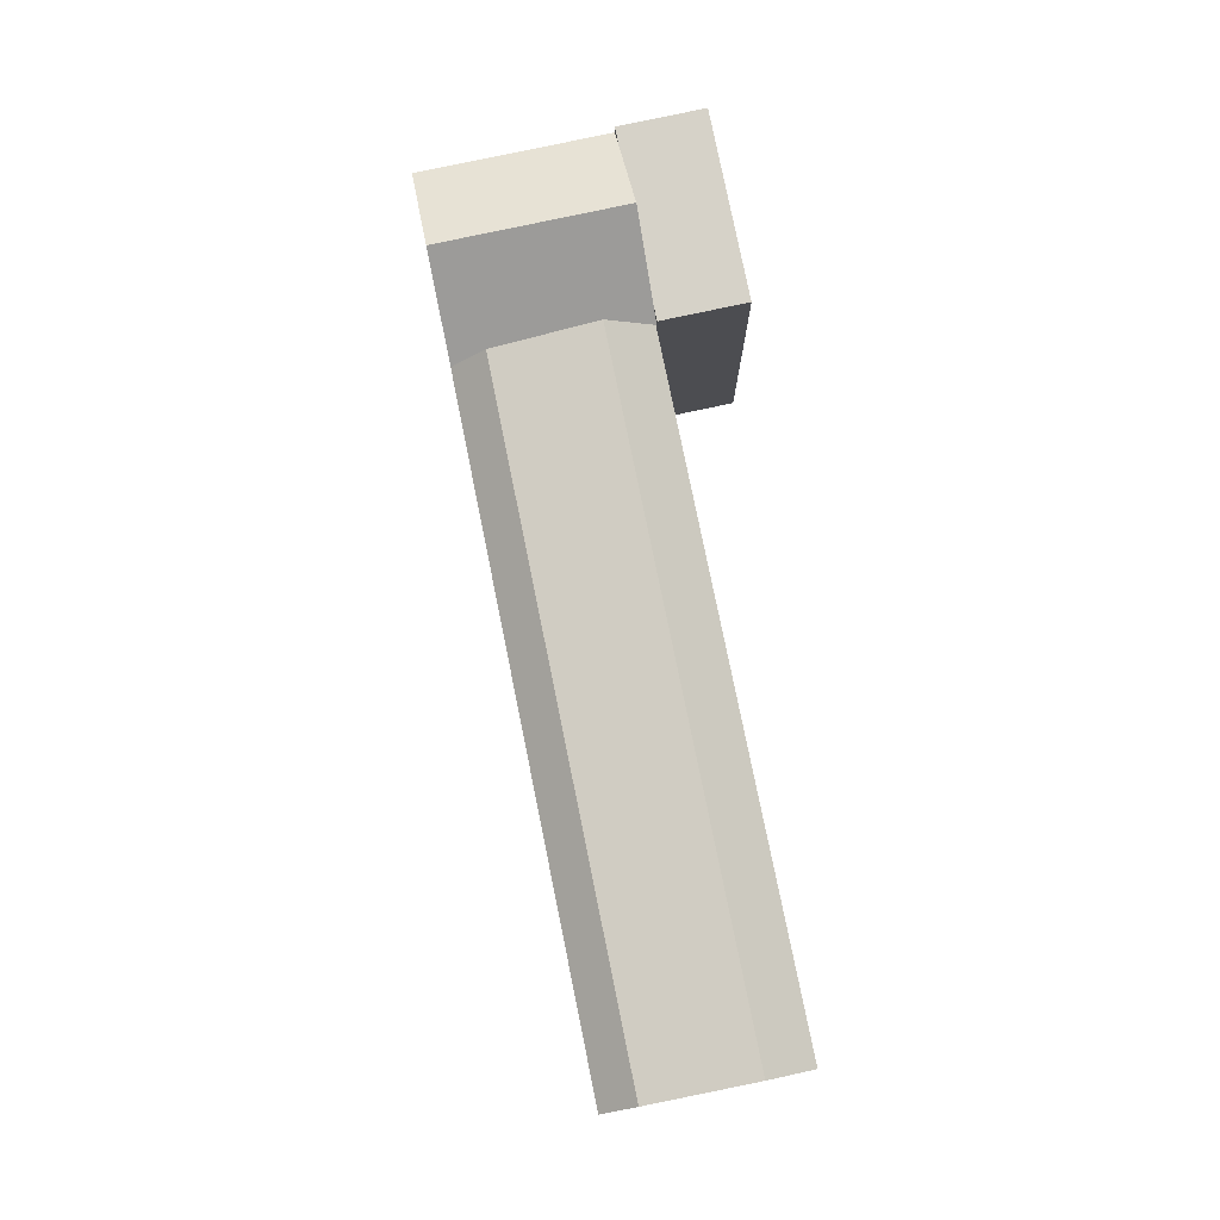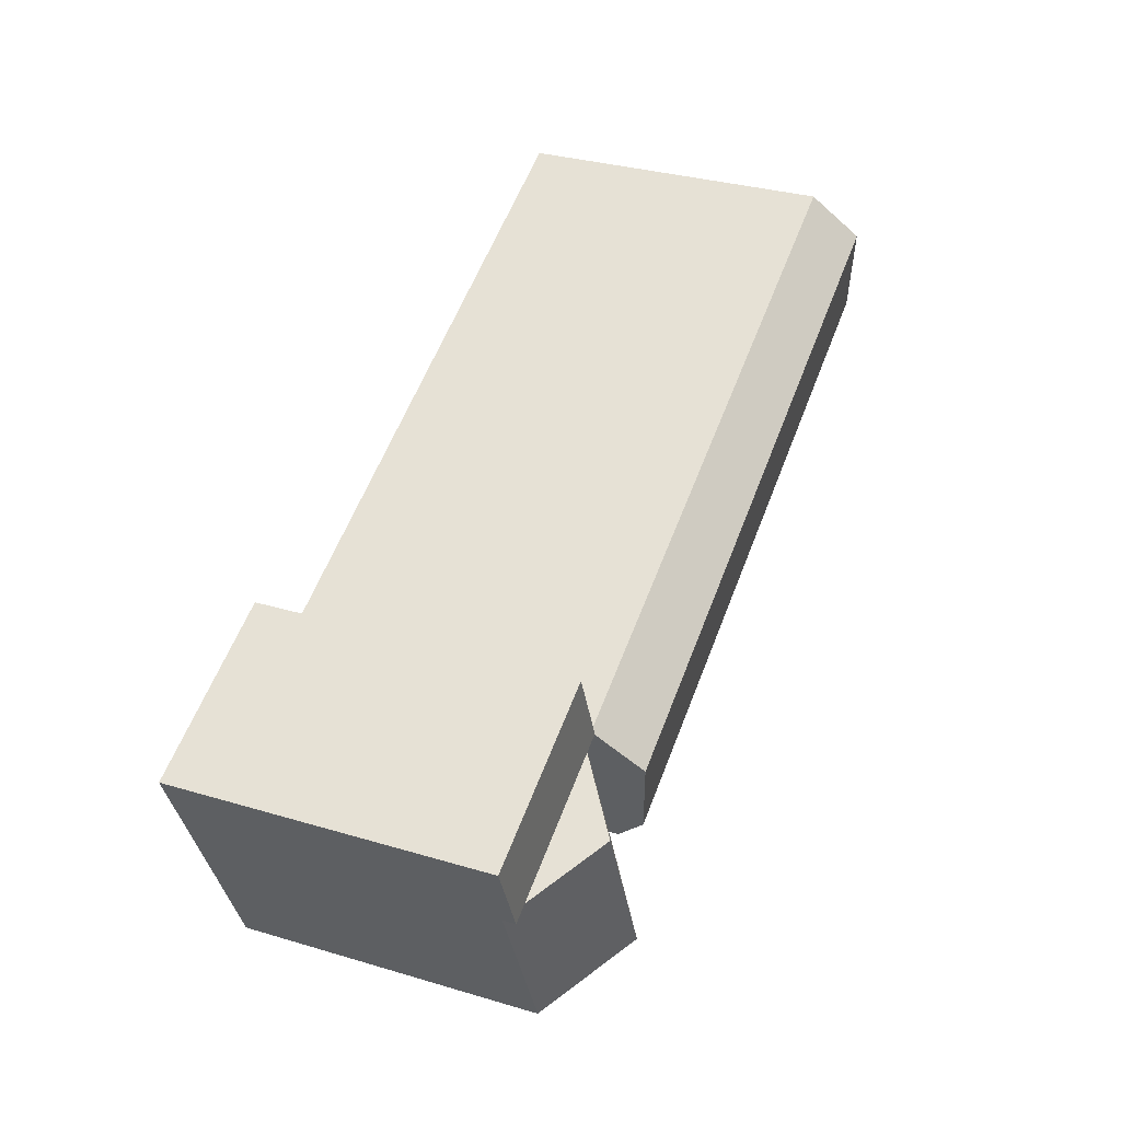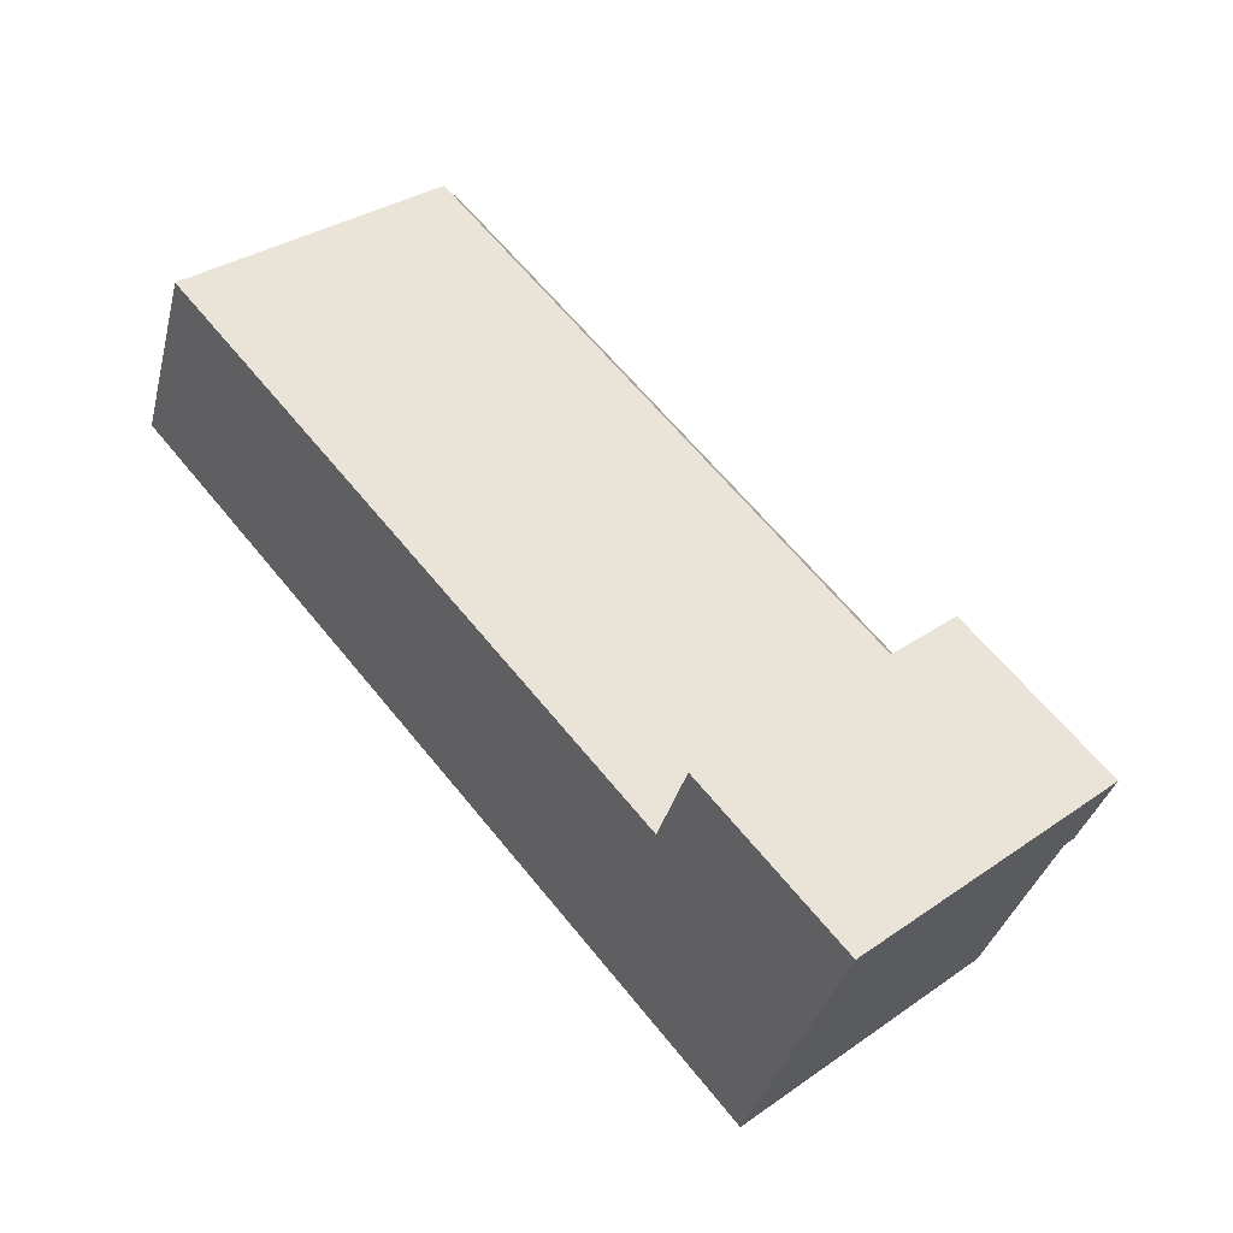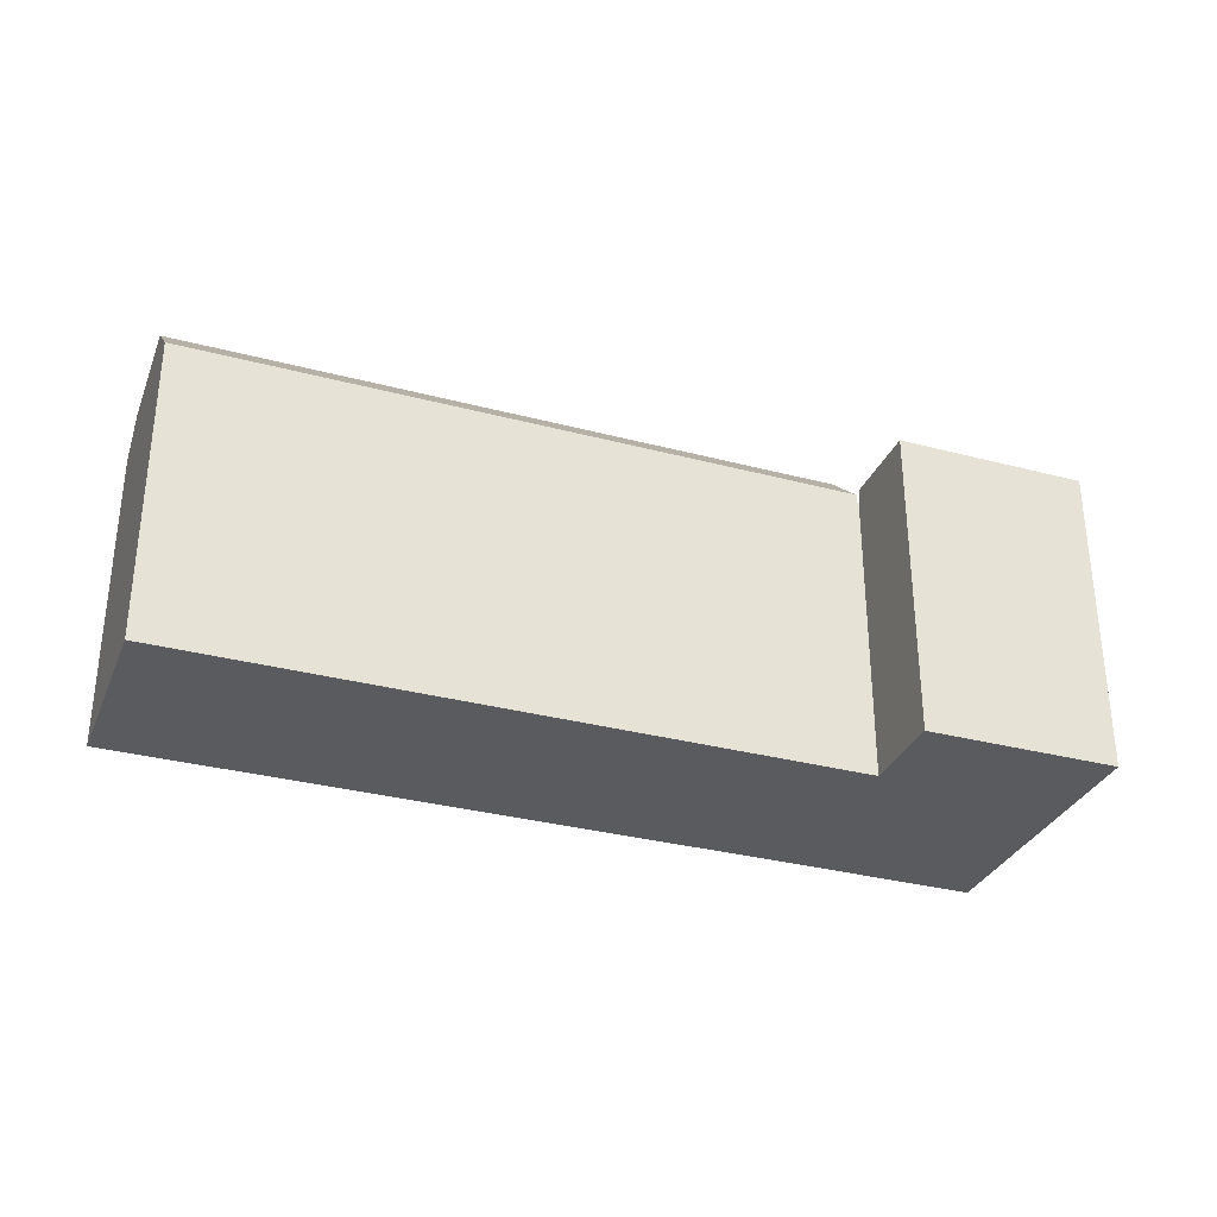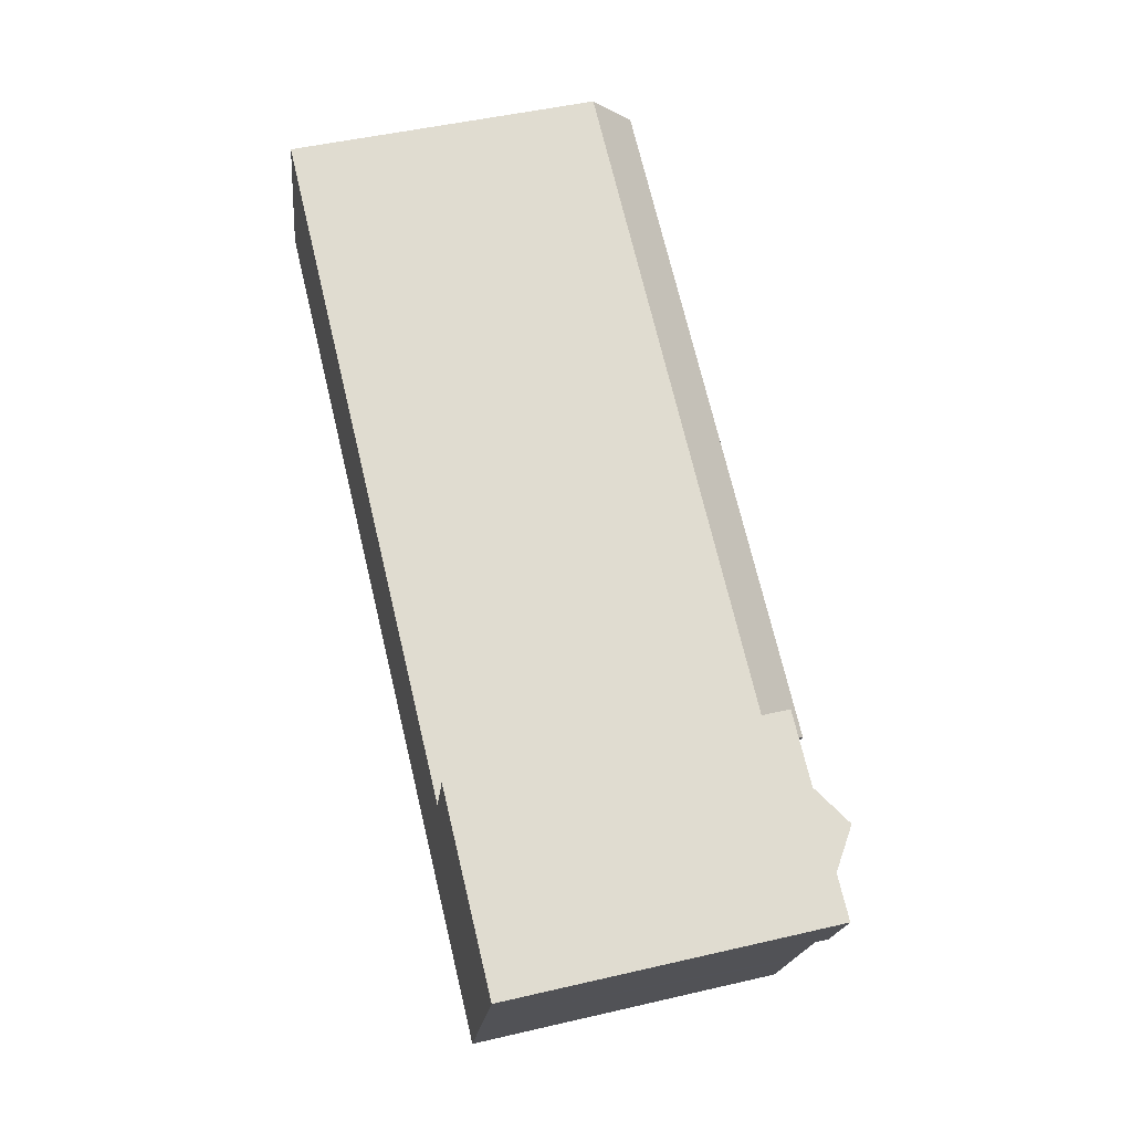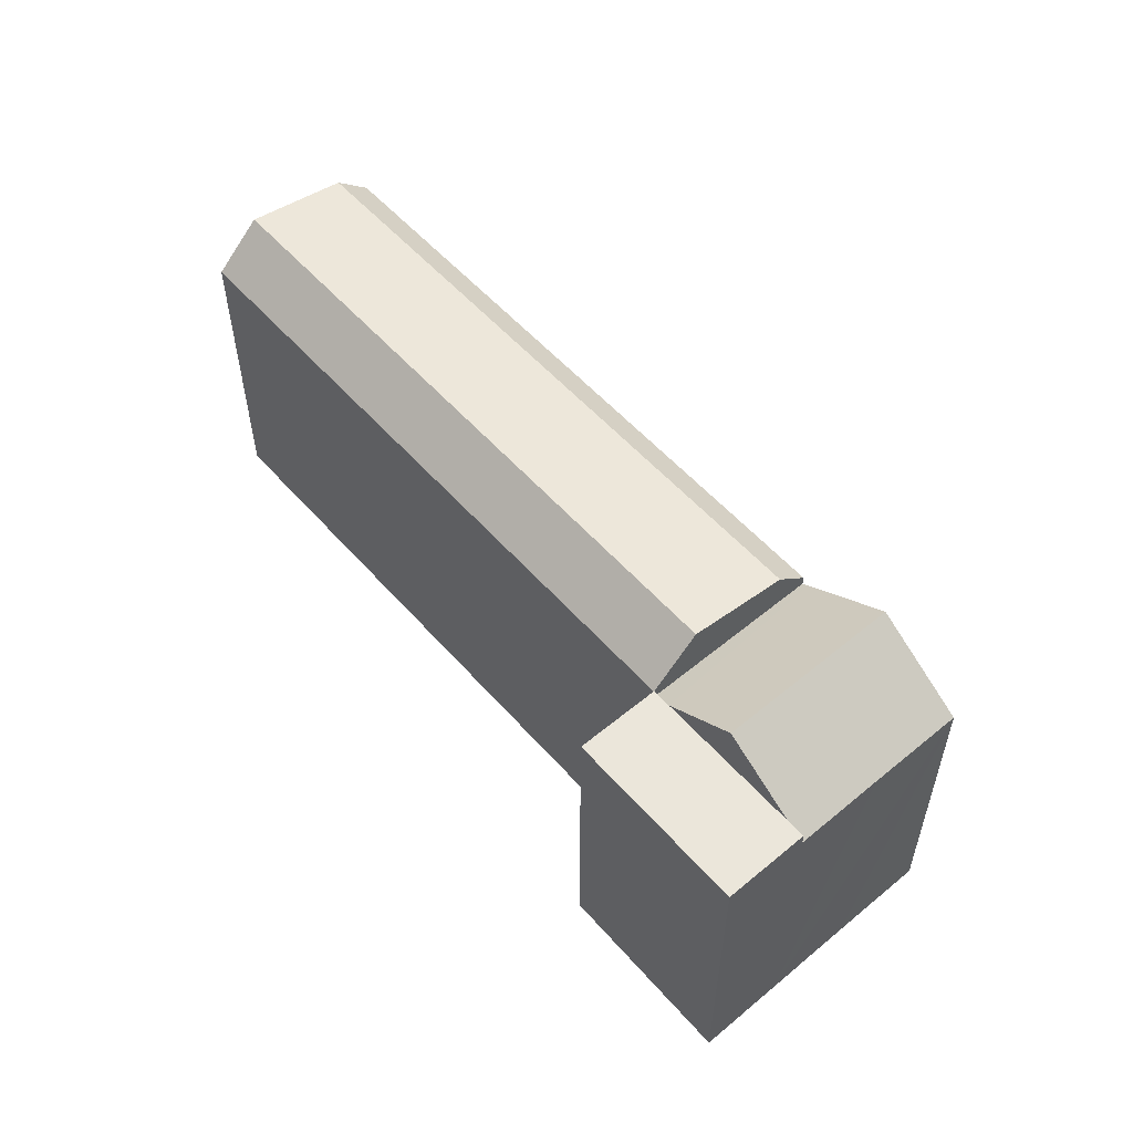
<metadata>
{"format":"obj","ext":"obj","renderer":"f3d","projection":"perspective","resolution":1024,"background":"white","views":[{"elev":78.3,"azim":-79.3,"up":"+Y"},{"elev":33.1,"azim":112.2,"up":"+Z"},{"elev":34.2,"azim":47.3,"up":"+Z"},{"elev":-32.4,"azim":2.0,"up":"+Y"},{"elev":48.8,"azim":75.5,"up":"+Z"},{"elev":54.8,"azim":71.7,"up":"+Y"}]}
</metadata>
<code>
v  45.18 19.31 0.136
v  44.21 19.31 -5.302
v  43.08 19.31 -4.842
v  48.57 19.31 -7.083
v  55.59 19.31 -4.09
v  52.93 19.31 -8.864
v  54.05 19.31 -9.322
v  54.22 19.31 -8.908
v  56.16 19.31 -4.321
v  45.18 -8.328e-18 0.136
v  56.16 2.646e-16 -4.321
v  55.59 2.504e-16 -4.09
v  54.05 5.708e-16 -9.322
v  54.22 5.455e-16 -8.908
v  43.08 2.965e-16 -4.842
v  52.93 5.428e-16 -8.864
v  44.21 3.247e-16 -5.302
v  48.57 4.337e-16 -7.083
v  41.78 21.81 -7.661
v  4.42 19.05 10.83
v  42.95 19.03 -4.889
v  3.291 21.81 8.066
v  39.22 20.86 -13.73
v  0.801 20.86 1.963
v  38.41 19.05 -15.67
v  0 19.03 1.165e-15
v  4.42 -6.633e-16 10.83
v  0 0 0
v  0.801 -1.202e-16 1.963
v  3.291 -4.939e-16 8.066
v  42.95 2.994e-16 -4.889
v  39.22 8.41e-16 -13.73
v  38.41 9.596e-16 -15.67
v  41.78 4.691e-16 -7.661
v  44.58 21.93 -18.2
v  51.48 18.53 -15.4
v  49.46 18.53 -20.21
v  43.99 22.35 -17.95
v  48.57 22.35 -7.083
v  51.83 18.53 -14.57
v  54.05 18.53 -9.322
v  39.22 18.46 -13.73
v  38.8 18.73 -15.83
v  38.41 18.46 -15.67
v  41.78 18.46 -7.661
v  42.95 18.46 -4.889
v  43.05 18.53 -4.927
v  43.08 18.53 -4.842
v  43.64 22.11 -17.81
v  43.05 3.017e-16 -4.927
v  51.83 8.92e-16 -14.57
v  49.46 1.237e-15 -20.21
v  51.48 9.428e-16 -15.4
v  38.8 9.694e-16 -15.83
v  44.58 1.114e-15 -18.2
v  43.99 1.099e-15 -17.95
v  43.64 1.09e-15 -17.81
g defaultobject
f 1 2 3
f 2 1 4
f 4 1 5
f 4 5 6
f 6 5 7
f 7 5 8
f 8 5 9
f 10 5 1
f 5 10 9
f 9 10 11
f 11 10 12
f 11 8 9
f 8 11 7
f 7 11 13
f 13 11 14
f 13 6 7
f 6 13 4
f 4 13 2
f 2 13 3
f 3 13 15
f 15 13 16
f 15 16 17
f 17 16 18
f 15 1 3
f 1 15 10
f 12 14 11
f 14 12 10
f 14 10 13
f 13 10 16
f 16 10 18
f 18 10 17
f 17 10 15
f 19 20 21
f 20 19 22
f 23 22 19
f 22 23 24
f 25 24 23
f 24 25 26
f 24 20 22
f 20 24 26
f 20 26 27
f 27 26 28
f 27 28 29
f 27 29 30
f 27 21 20
f 21 27 31
f 21 23 19
f 23 21 31
f 23 31 25
f 25 31 32
f 25 32 33
f 32 31 34
f 33 26 25
f 26 33 28
f 30 31 27
f 31 30 29
f 31 29 28
f 31 28 32
f 32 28 33
f 31 32 34
f 35 36 37
f 36 35 38
f 36 38 39
f 36 39 40
f 40 39 6
f 40 6 41
f 42 43 44
f 43 42 45
f 43 45 46
f 43 46 47
f 43 47 48
f 43 48 2
f 43 2 49
f 49 2 39
f 49 39 38
f 2 6 39
f 6 2 41
f 41 2 13
f 13 2 48
f 13 48 18
f 18 48 15
f 13 18 16
f 18 15 17
f 46 50 47
f 50 46 31
f 13 40 41
f 40 13 36
f 36 13 37
f 37 13 51
f 37 51 52
f 52 51 53
f 35 49 38
f 49 35 37
f 49 37 43
f 43 37 52
f 43 52 44
f 44 52 33
f 33 52 54
f 54 52 55
f 54 55 56
f 54 56 57
f 33 42 44
f 42 33 45
f 45 33 46
f 46 33 34
f 46 34 31
f 34 33 32
f 50 48 47
f 48 50 15
f 34 50 31
f 50 34 17
f 17 34 18
f 18 34 32
f 18 32 16
f 16 32 13
f 13 32 51
f 51 32 33
f 51 33 54
f 51 54 57
f 51 57 53
f 53 57 56
f 53 56 52
f 52 56 55
f 17 15 50

</code>
